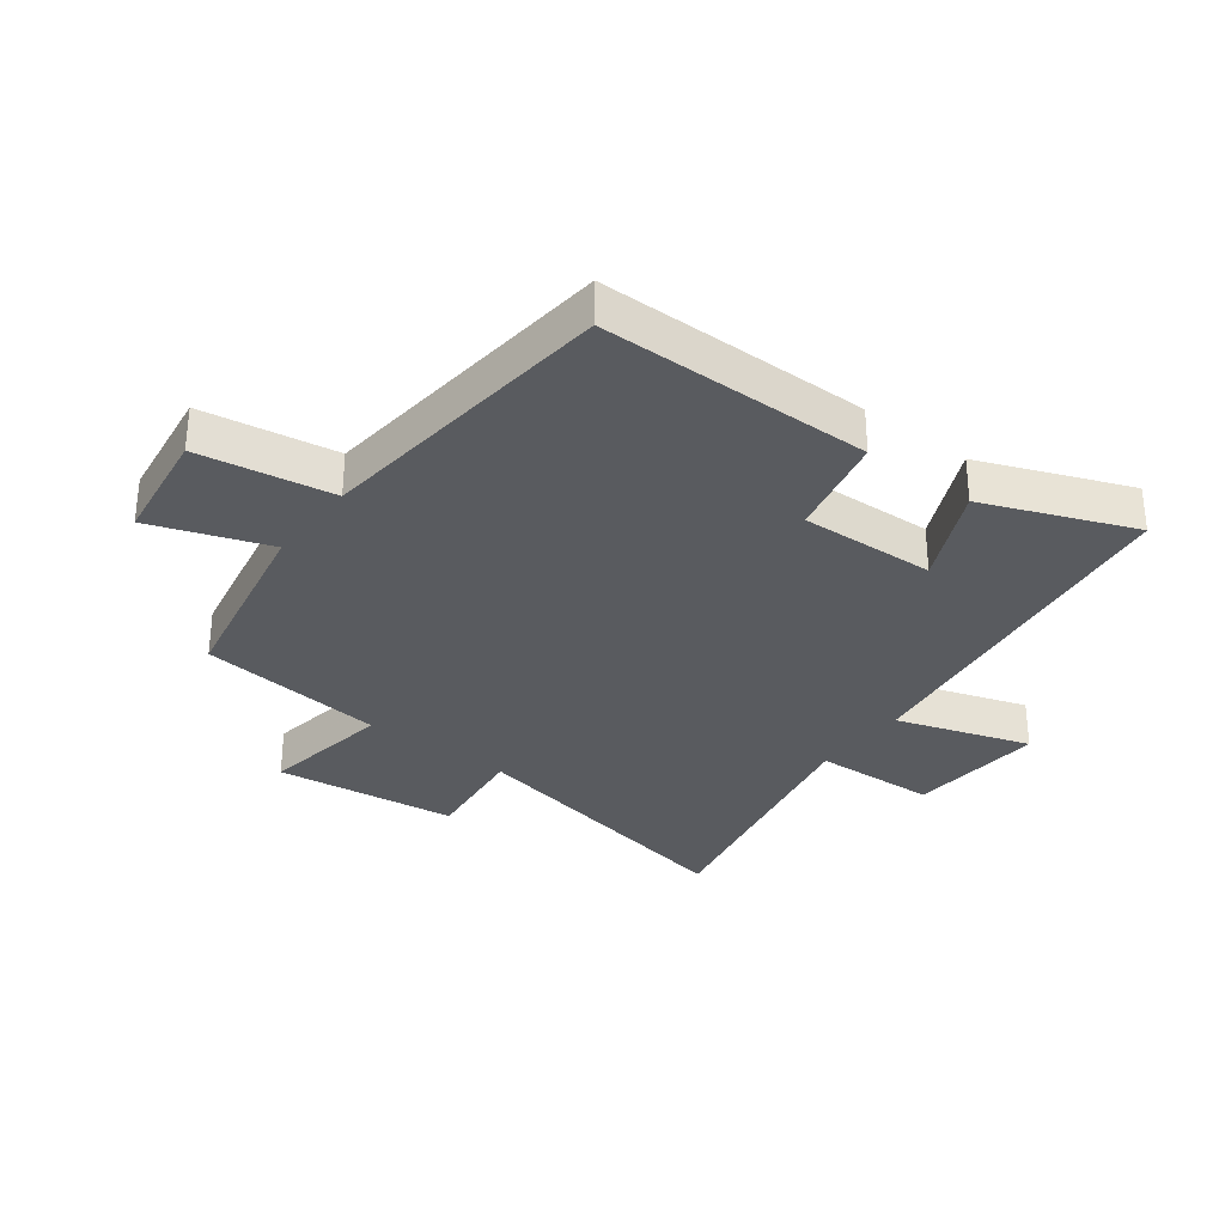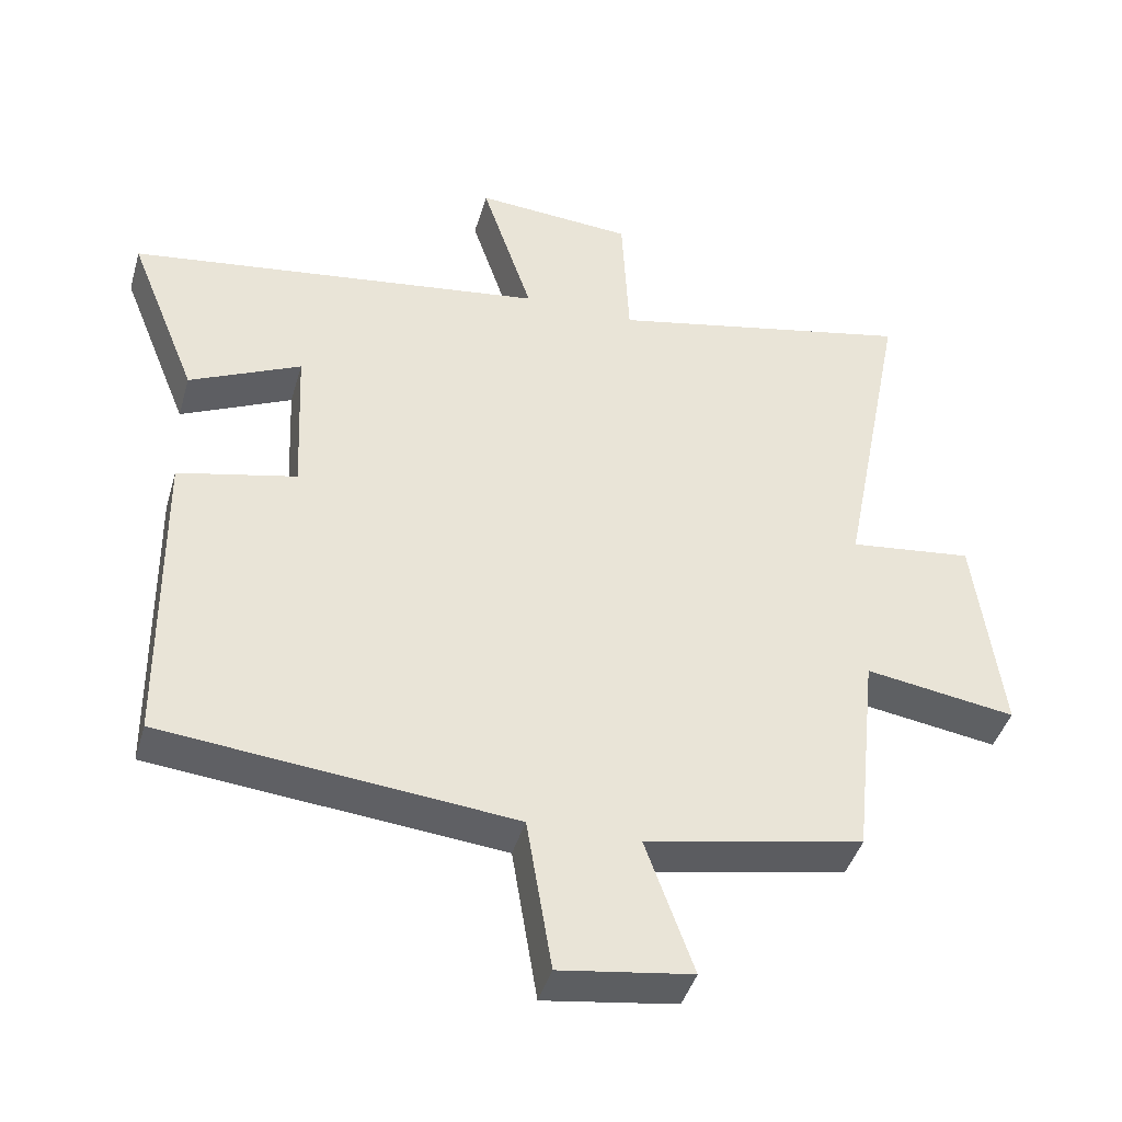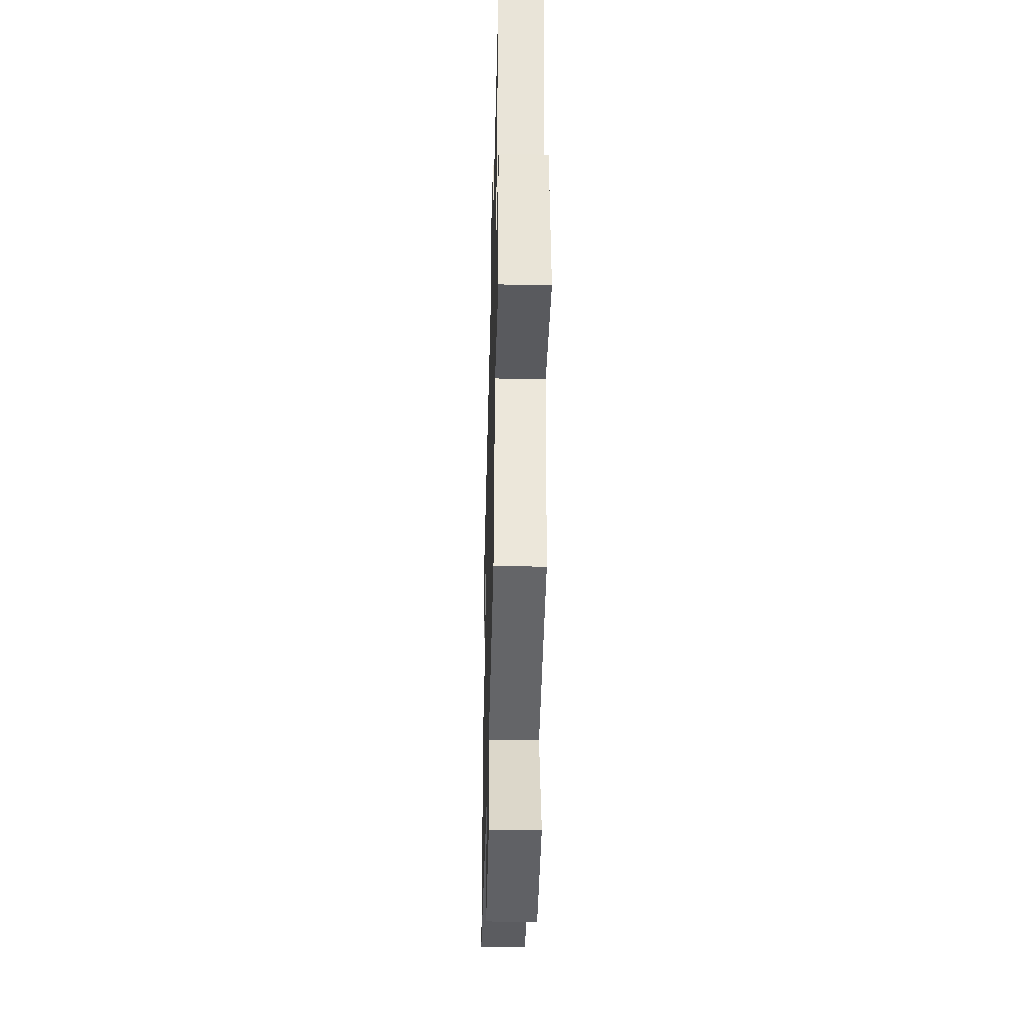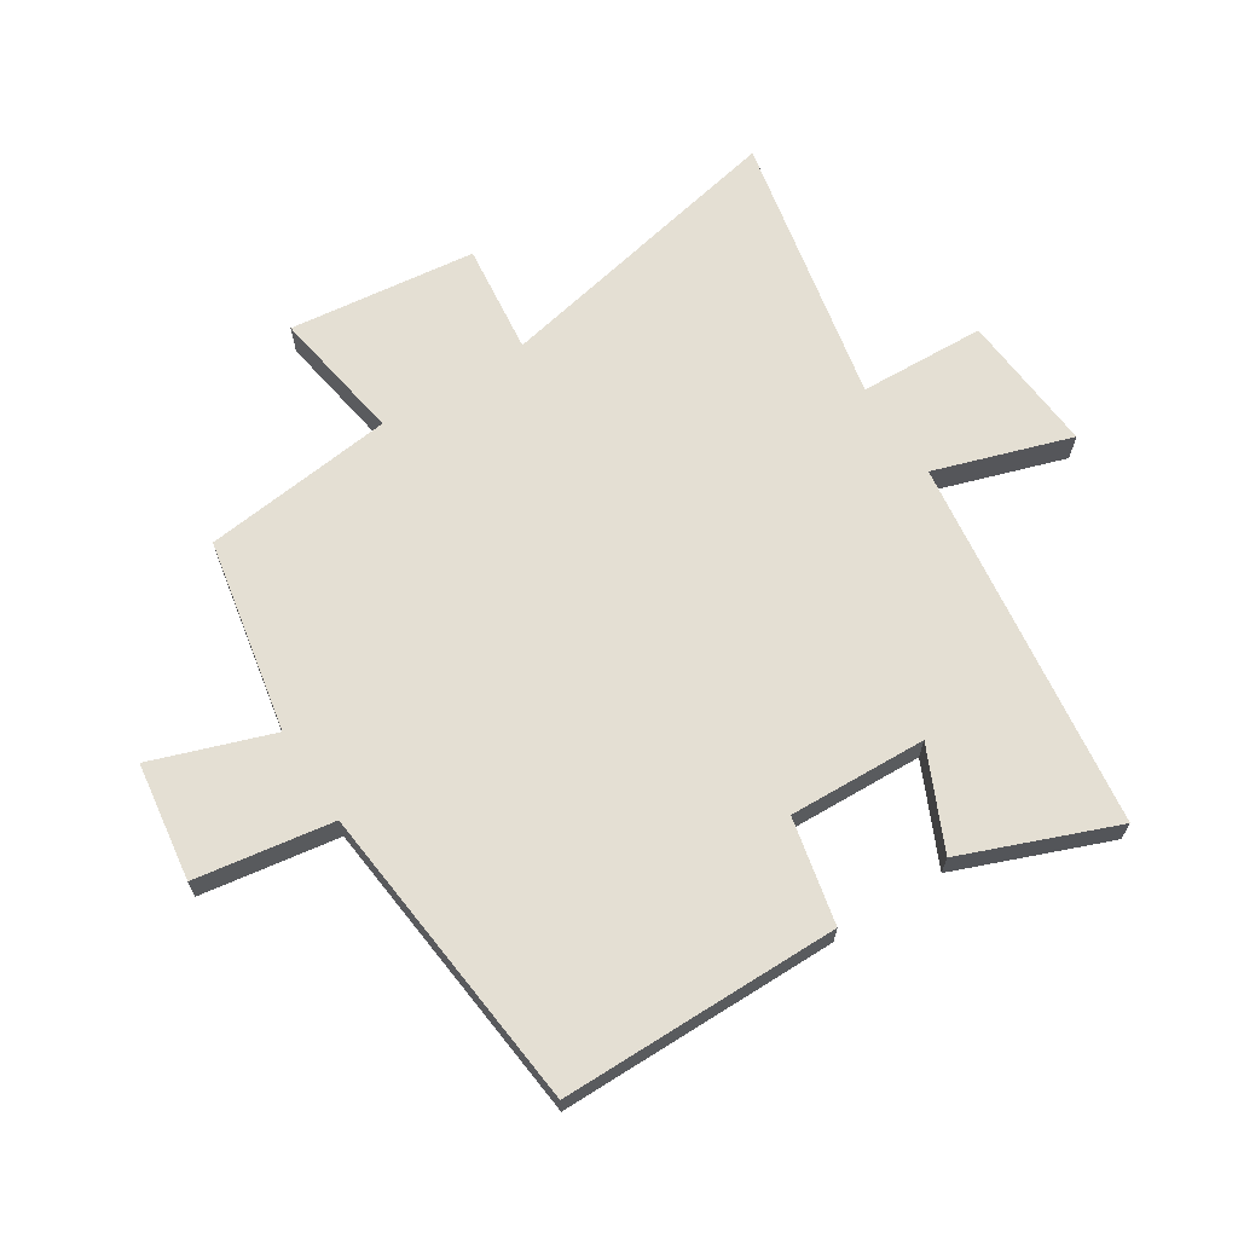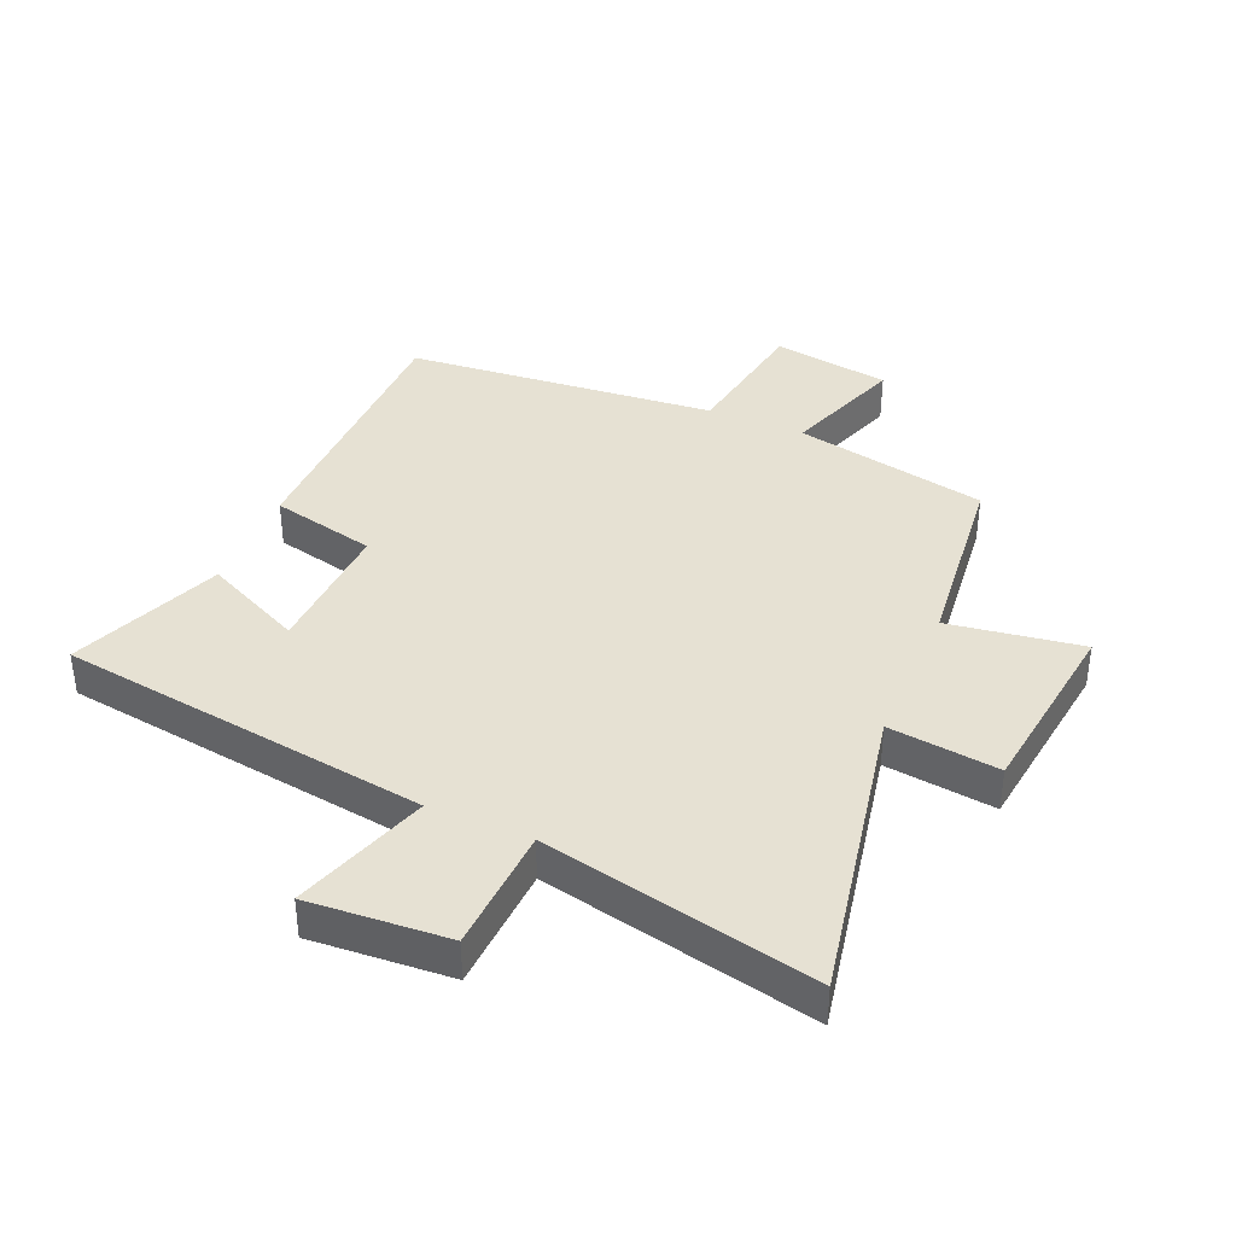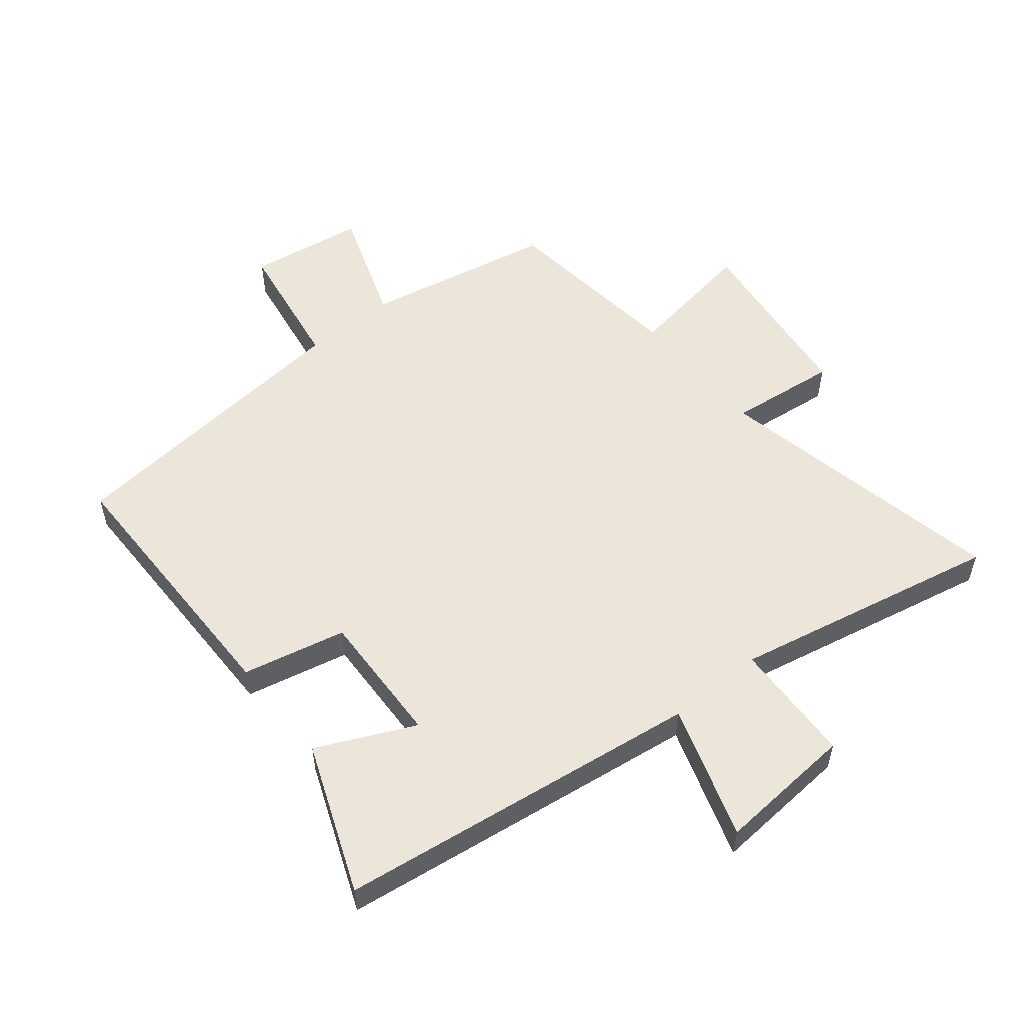
<metadata>
{"format":"obj","ext":"obj","renderer":"f3d","projection":"perspective","resolution":1024,"background":"white","views":[{"elev":-32.2,"azim":-127.4,"up":"+Y"},{"elev":-42.6,"azim":-15.8,"up":"+Z"},{"elev":-40.1,"azim":88.5,"up":"+Z"},{"elev":66.7,"azim":-122.9,"up":"+Y"},{"elev":38.8,"azim":23.3,"up":"+Y"},{"elev":54.4,"azim":-39.3,"up":"+Y"}]}
</metadata>
<code>
v 0.467 0.07 -0.438
v 0.158 0.07 -0.5
v 0.226 0.07 -0.691
v 0.038 0.07 -0.719
v 0.002 0.07 -0.5
v -0.495 0.07 -0.452
v -0.5 0.07 -0.008
v -0.332 0.07 0.03
v -0.342 0.07 0.25
v -0.5 0.07 0.176
v -0.597 0.07 0.418
v -0.003 0.07 0.5
v -0.075 0.07 0.717
v 0.149 0.07 0.701
v 0.159 0.07 0.5
v 0.594 0.07 0.592
v 0.5 0.07 0.112
v 0.676 0.07 0.133
v 0.714 0.07 -0.165
v 0.5 0.07 -0.132
v 0.467 0 -0.438
v 0.158 0 -0.5
v 0.226 0 -0.691
v 0.038 0 -0.719
v 0.002 0 -0.5
v -0.495 0 -0.452
v -0.5 0 -0.008
v -0.332 0 0.03
v -0.342 0 0.25
v -0.5 0 0.176
v -0.597 0 0.418
v -0.003 0 0.5
v -0.075 0 0.717
v 0.149 0 0.701
v 0.159 0 0.5
v 0.594 0 0.592
v 0.5 0 0.112
v 0.676 0 0.133
v 0.714 0 -0.165
v 0.5 0 -0.132
f 17 18 19 20
f 17 20 1 2
f 15 16 17 2
f 12 13 14 15
f 12 15 2
f 9 10 11 12
f 8 9 12 2
f 5 6 7 8
f 5 8 2 3
f 3 4 5
f 40 39 38 37
f 22 21 40 37
f 22 37 36 35
f 35 34 33 32
f 22 35 32
f 32 31 30 29
f 22 32 29 28
f 28 27 26 25
f 23 22 28 25
f 25 24 23
f 1 21 22 2
f 2 22 23 3
f 3 23 24 4
f 4 24 25 5
f 5 25 26 6
f 6 26 27 7
f 7 27 28 8
f 8 28 29 9
f 9 29 30 10
f 10 30 31 11
f 11 31 32 12
f 12 32 33 13
f 13 33 34 14
f 14 34 35 15
f 15 35 36 16
f 16 36 37 17
f 17 37 38 18
f 18 38 39 19
f 19 39 40 20
f 20 40 21 1

</code>
